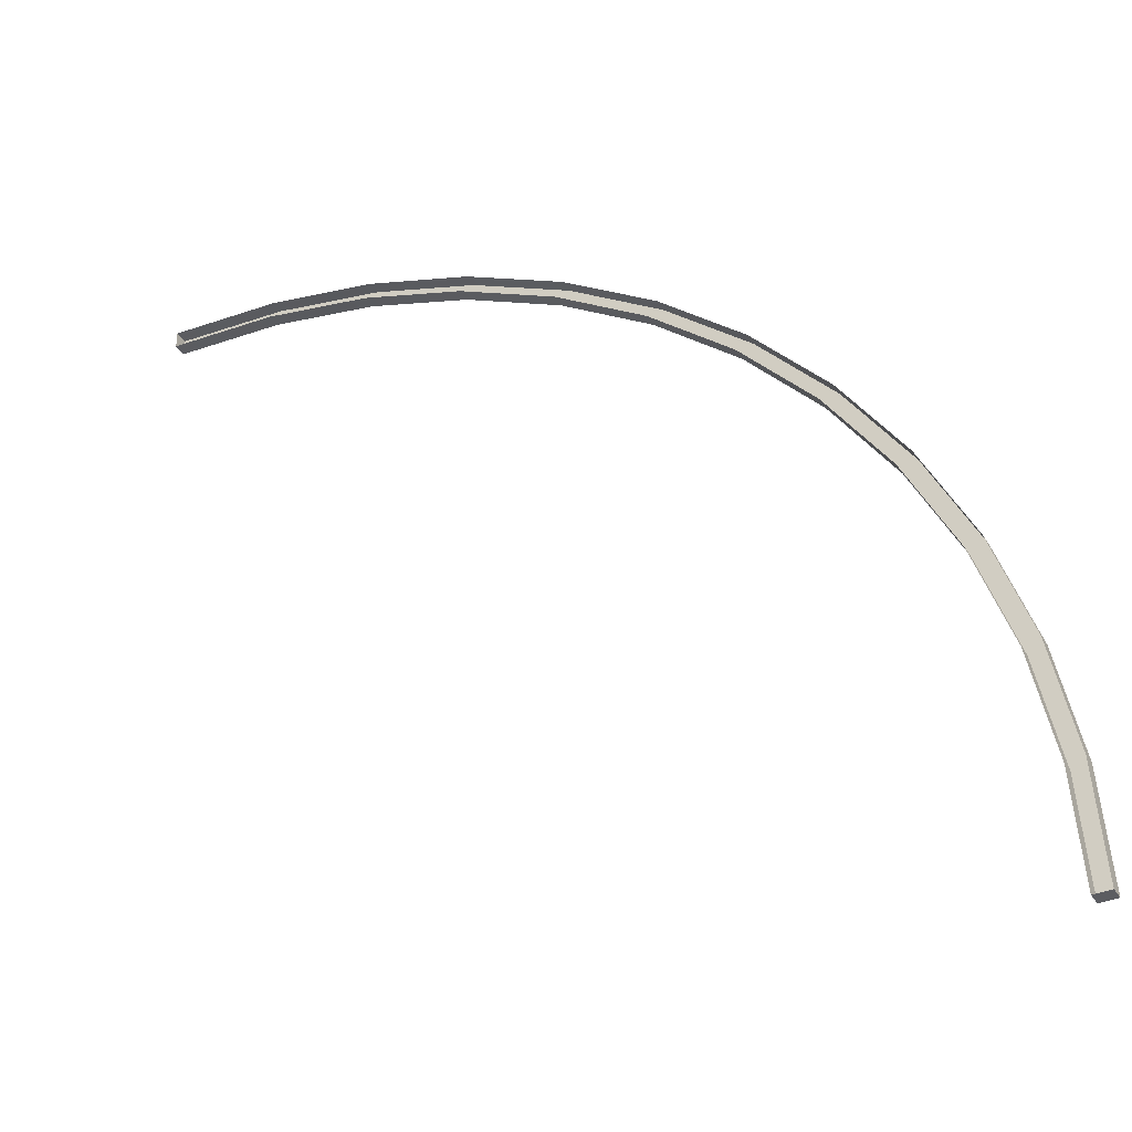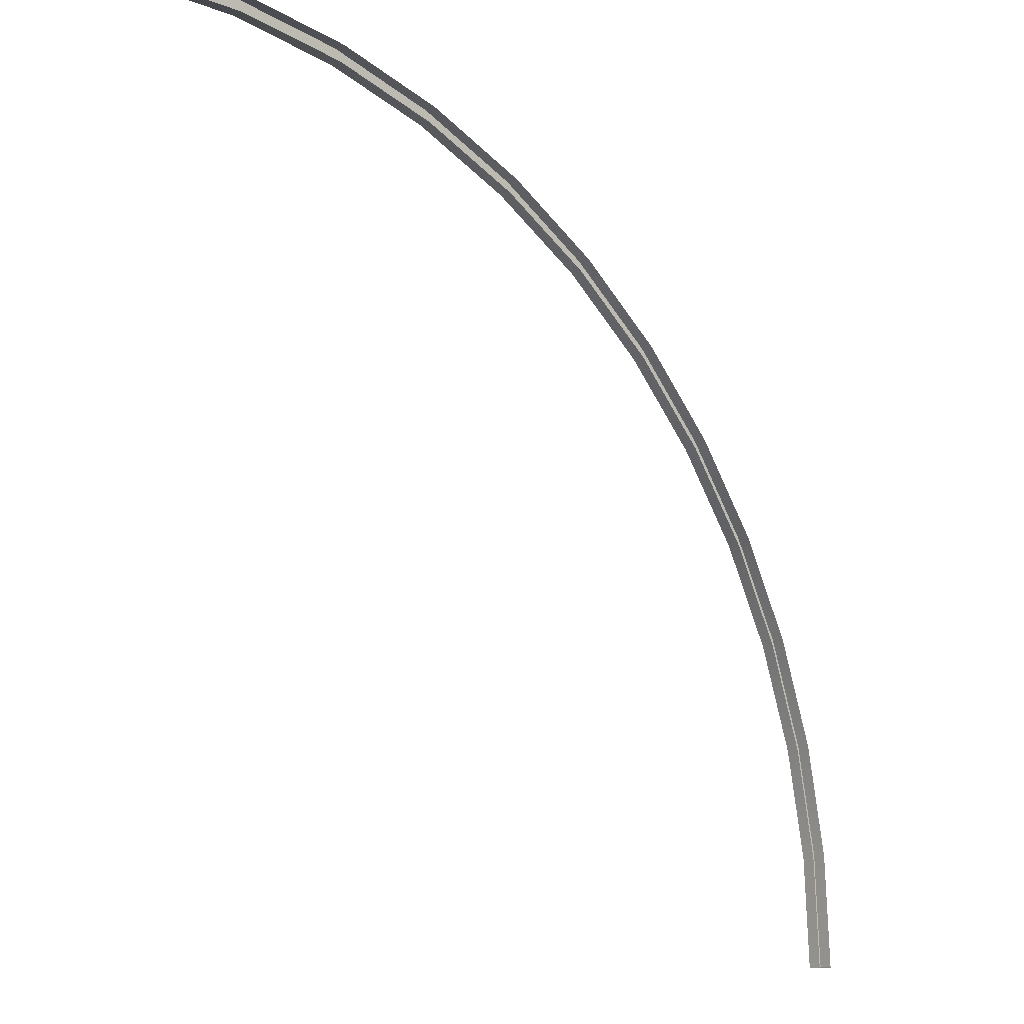
<metadata>
{"format":"obj","ext":"obj","renderer":"f3d","projection":"perspective","resolution":1024,"background":"white","views":[{"elev":-36.5,"azim":28.0,"up":"+Z"},{"elev":-7.3,"azim":-42.1,"up":"+Z"}]}
</metadata>
<code>
o roadCornerLargeWall
v 0.3836 -0 0.9873
v 0.3836 0.04 0.9873
v 0.2343 0.04 1.29
v 0.2343 -0 1.29
v -2 0.04 2.53
v -2 -0 2.53
v -2 -0 2.58
v -2 0.04 2.58
v 0.3374 0.04 0.9682
v 0.191 0.04 1.265
v 0.5084 0.04 0.3302
v 0.5084 -0 0.3302
v 0.4438 -0 0.6548
v 0.4438 0.04 0.6548
v -0.1757 0.04 1.824
v 0.04685 0.04 1.571
v 0.007184 0.04 1.54
v -0.211 0.04 1.789
v 0.5579 -0 0.3368
v 0.5579 0.04 0.3368
v 0.4921 0.04 0.6678
v 0.4921 -0 0.6678
v 0.3374 -0 0.9682
v 0.191 -0 1.265
v -1.663 0.04 2.558
v -1.67 0.04 2.508
v -1.332 -0 2.492
v -1.013 -0 2.384
v -1.013 0.04 2.384
v -1.332 0.04 2.492
v -1.663 -0 2.558
v -1.67 -0 2.508
v 0.007184 -0 1.54
v -0.211 -0 1.789
v -1.032 0.04 2.337
v -1.032 -0 2.337
v -1.345 -0 2.444
v -1.345 0.04 2.444
v -0.71 0.04 2.234
v -0.4294 0.04 2.047
v -0.4598 0.04 2.007
v -0.735 0.04 2.191
v 0.04685 -0 1.571
v -0.1757 -0 1.824
v -0.71 -0 2.234
v -0.4294 -0 2.047
v -0.4598 -0 2.007
v -0.735 -0 2.191
v 0.58 0 0
v 0.53 0 0
v 0.53 0.04 0
v 0.58 0.04 0
f 1 2 3
f 3 4 1
f 9 10 3
f 13 14 11
f 15 16 17
f 17 18 15
f 9 23 24
f 24 10 9
f 26 5 8
f 27 28 29
f 8 7 31
f 31 25 8
f 32 6 5
f 17 33 34
f 35 38 30
f 15 44 43
f 45 46 40
f 11 14 21
f 41 47 48
f 48 42 41
f 5 6 7
f 7 8 5
f 3 2 9
f 11 12 13
f 19 20 21
f 21 22 19
f 8 25 26
f 29 30 27
f 5 26 32
f 34 18 17
f 35 36 37
f 37 38 35
f 39 40 41
f 41 42 39
f 30 29 35
f 43 16 15
f 40 39 45
f 21 20 11
f 32 26 38
f 16 43 4
f 49 50 51
f 49 52 20
f 40 15 18
f 18 41 40
f 47 41 18
f 29 39 42
f 25 30 38
f 14 13 23
f 23 9 14
f 33 17 10
f 42 48 36
f 16 3 10
f 51 50 12
f 31 27 30
f 46 44 15
f 28 45 39
f 14 9 2
f 38 37 32
f 22 21 2
f 2 1 22
f 4 3 16
f 51 52 49
f 20 19 49
f 18 34 47
f 42 35 29
f 38 26 25
f 10 24 33
f 36 35 42
f 10 17 16
f 12 11 51
f 30 25 31
f 15 40 46
f 39 29 28
f 20 52 51
f 51 11 20
f 2 21 14

</code>
